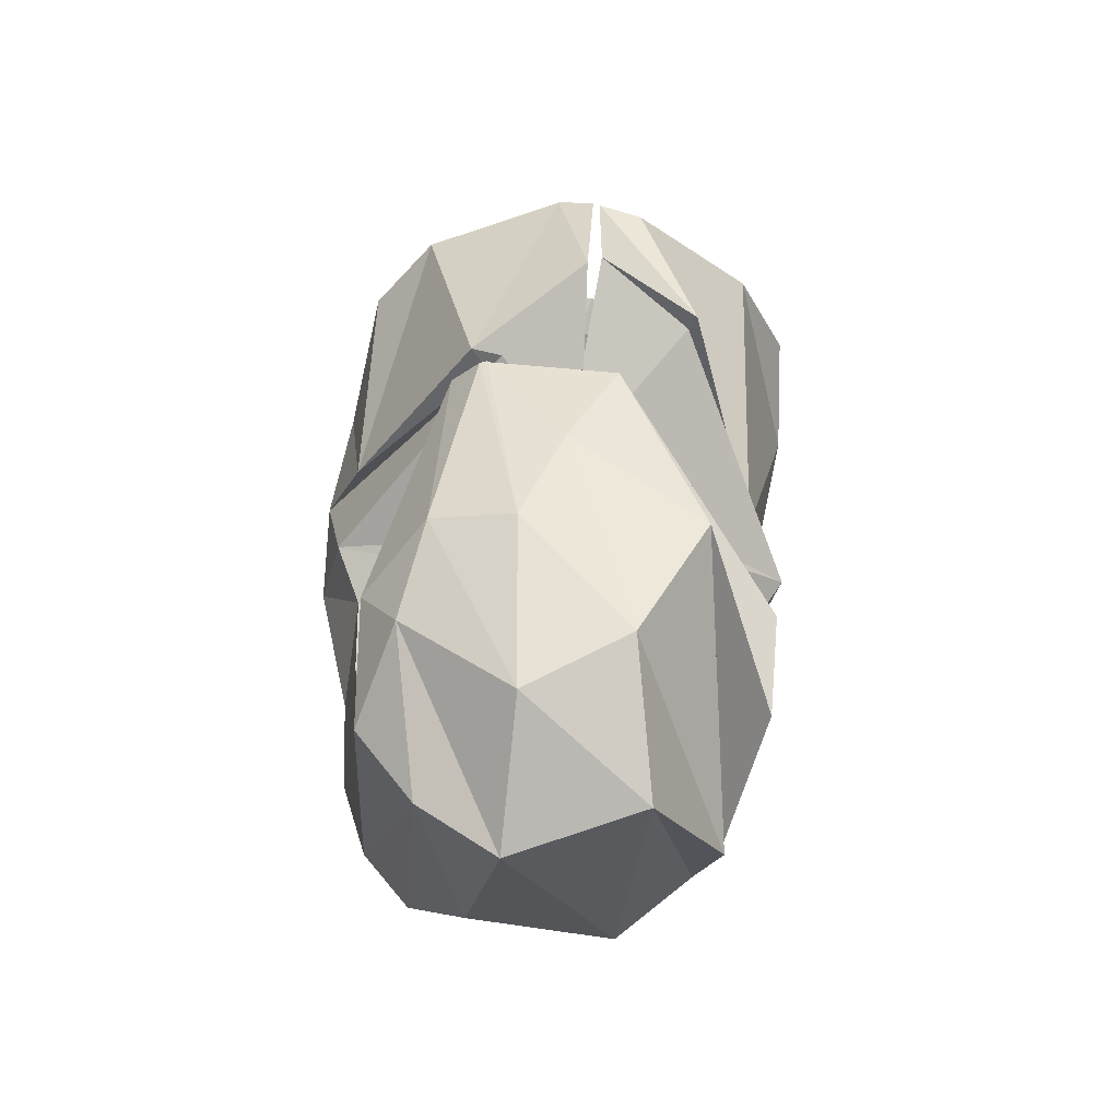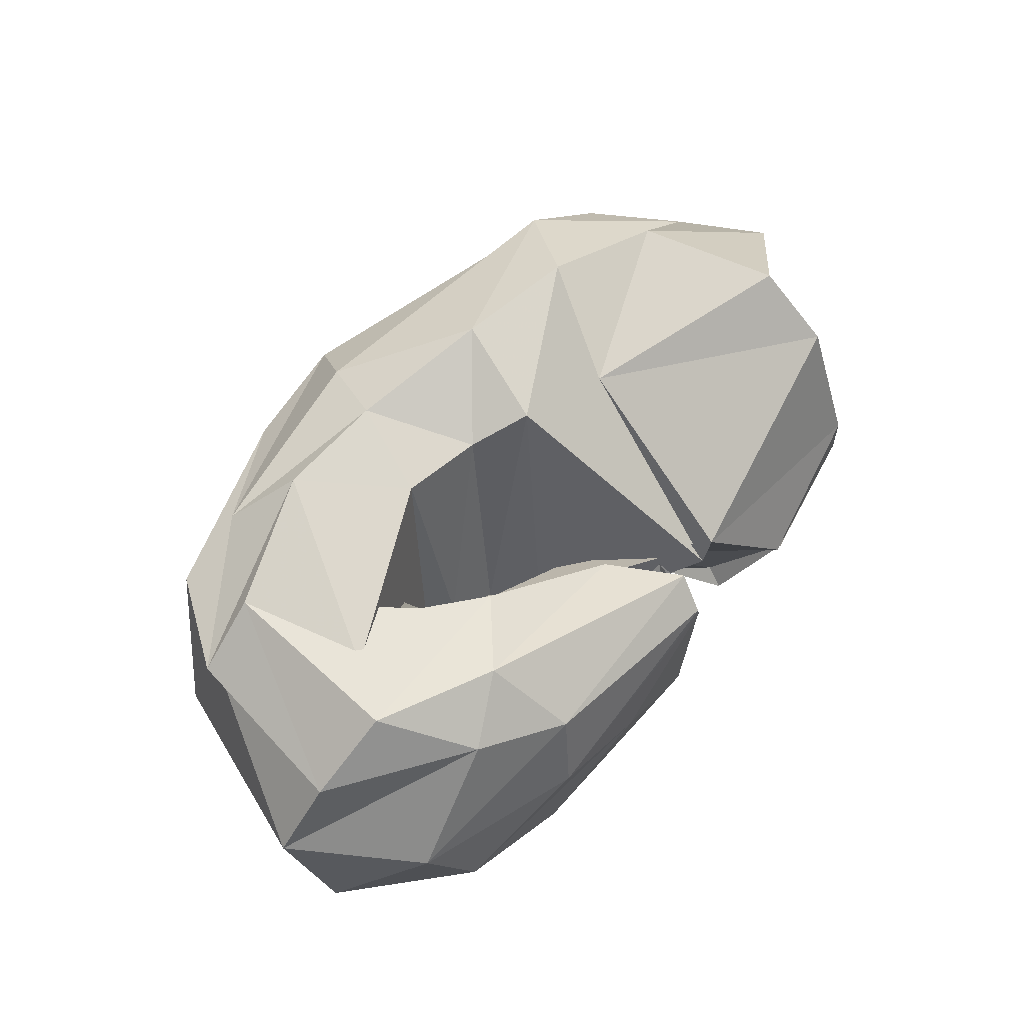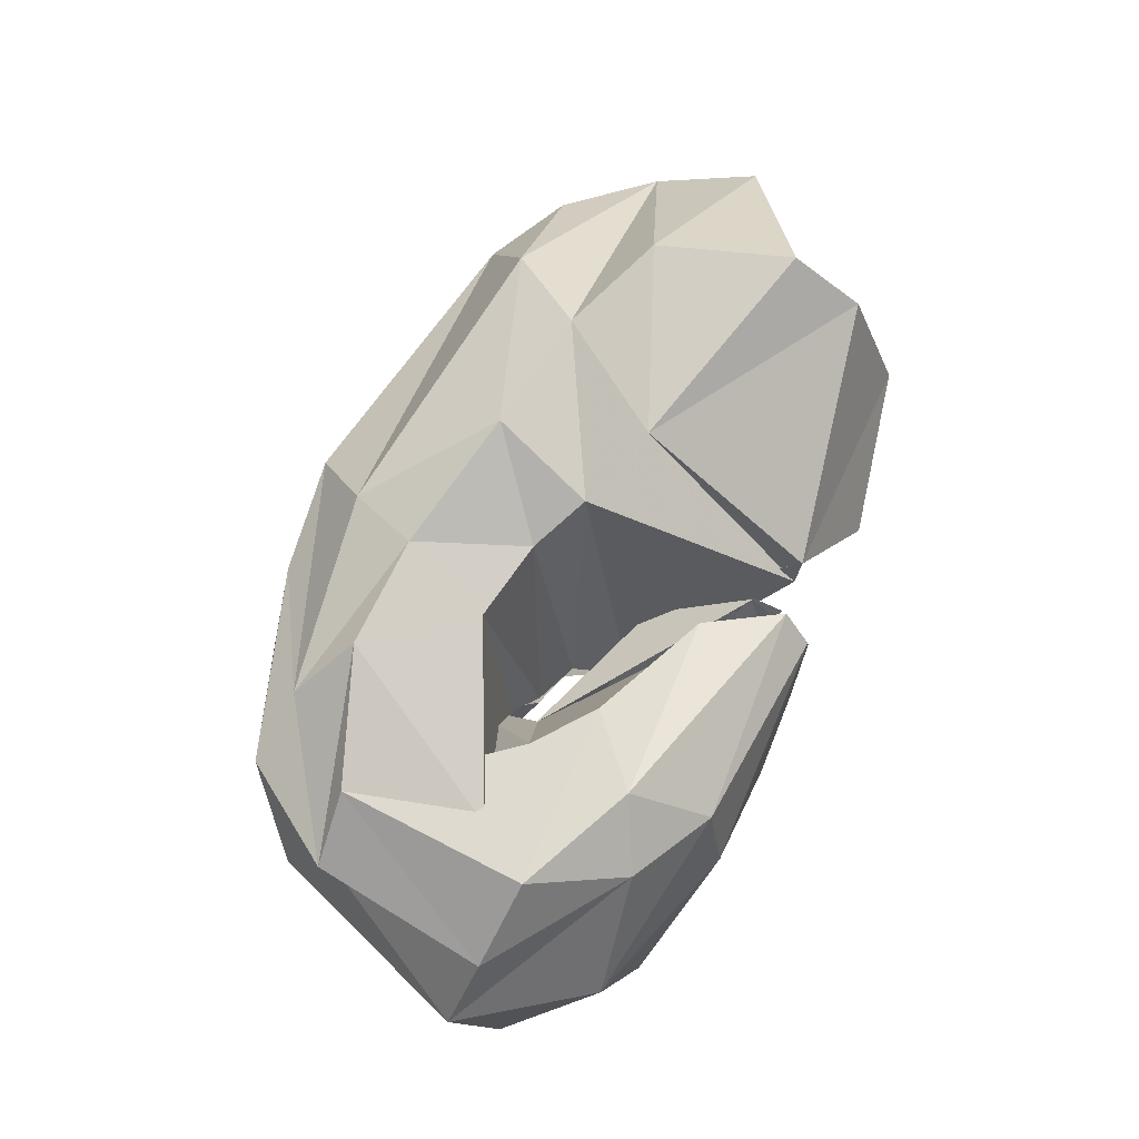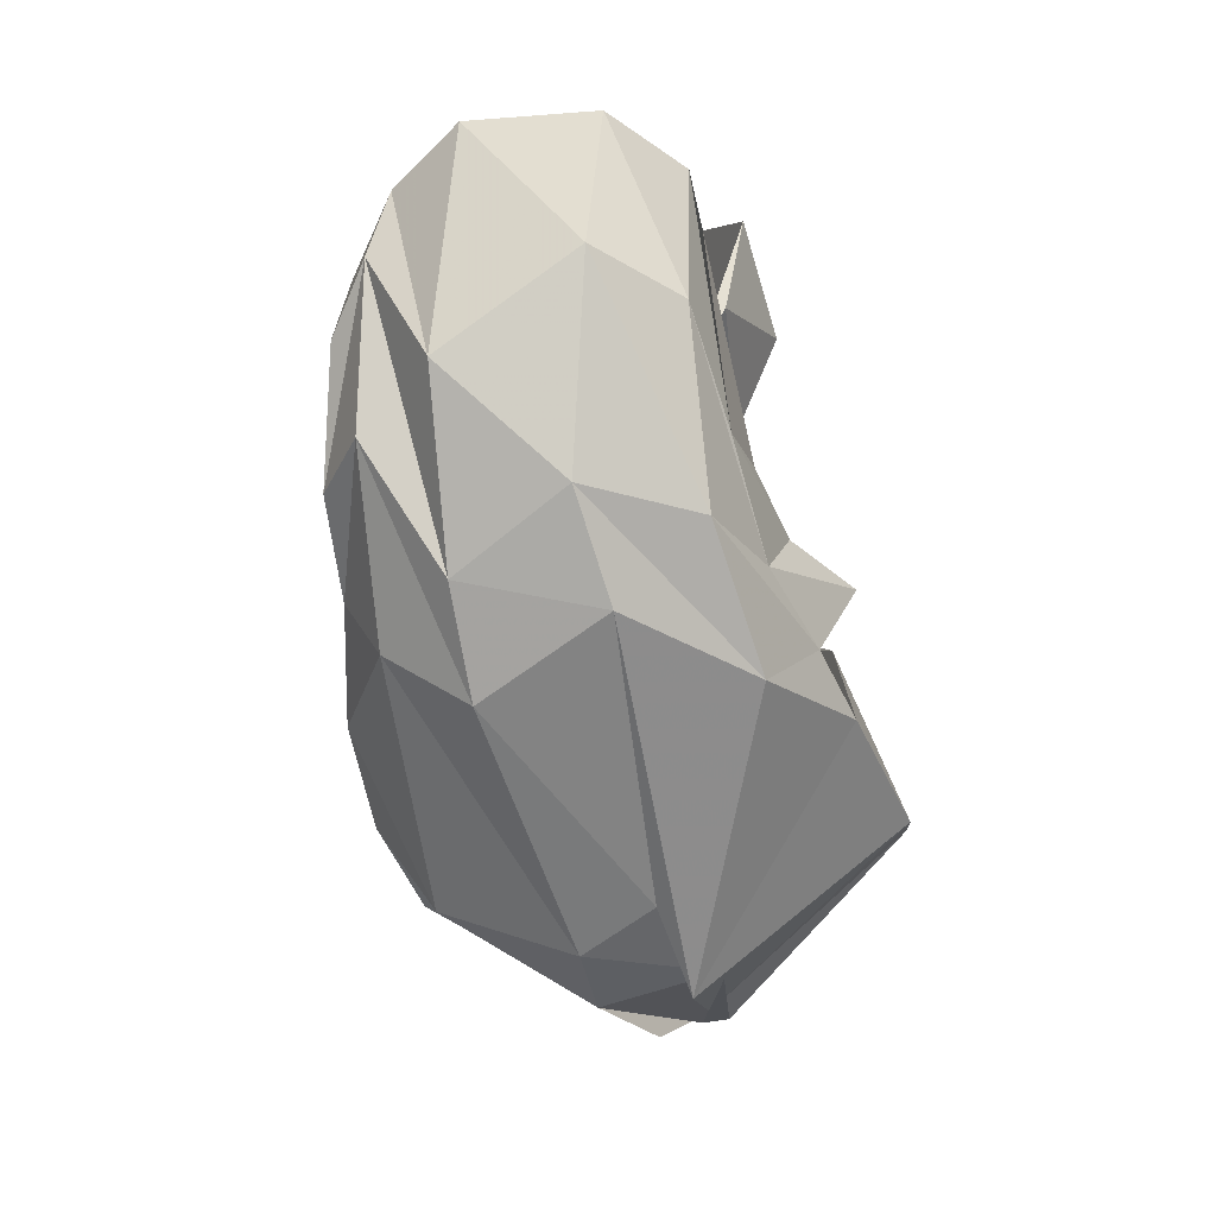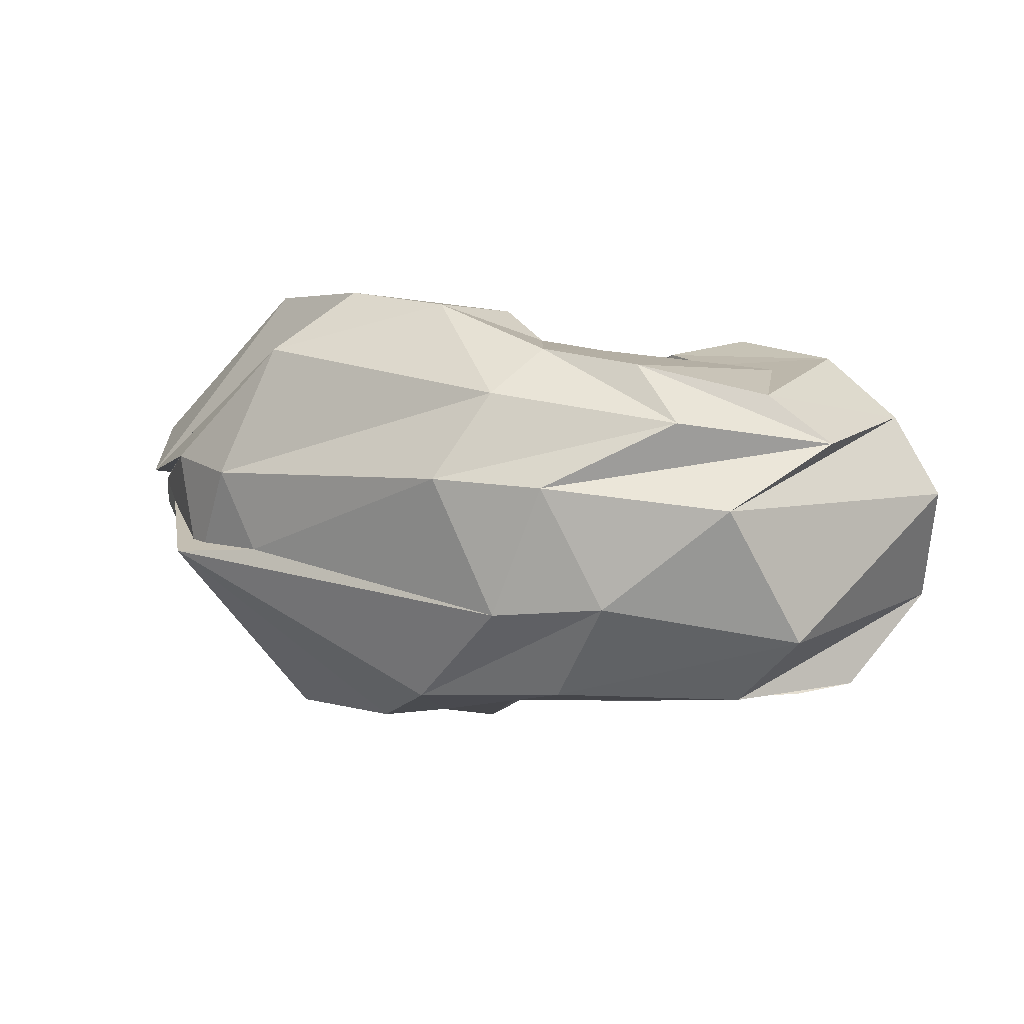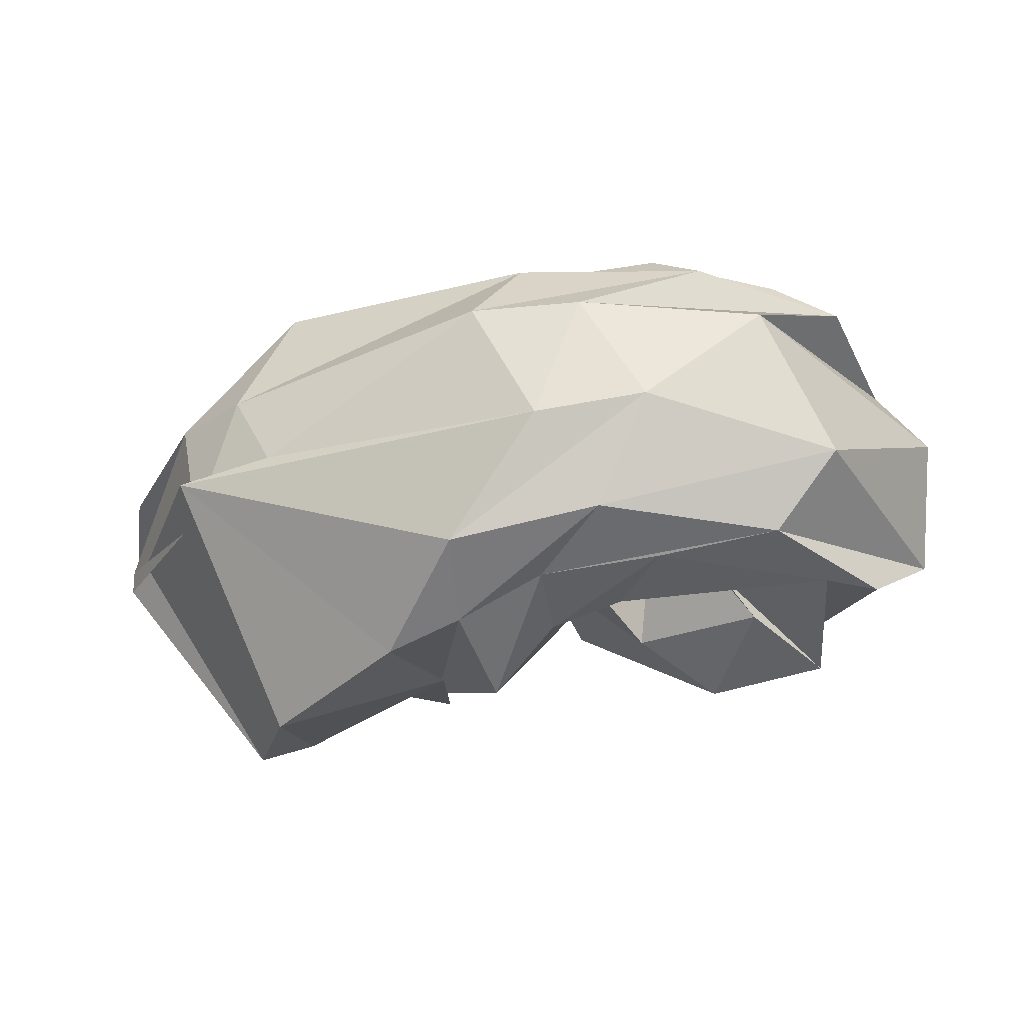
<metadata>
{"format":"obj","ext":"obj","renderer":"f3d","projection":"perspective","resolution":1024,"background":"white","views":[{"elev":42.2,"azim":89.0,"up":"+Y"},{"elev":64.2,"azim":129.1,"up":"+Z"},{"elev":75.1,"azim":113.5,"up":"+Z"},{"elev":-69.4,"azim":99.7,"up":"+Y"},{"elev":18.1,"azim":23.9,"up":"+Z"},{"elev":-26.1,"azim":15.0,"up":"+Z"}]}
</metadata>
<code>
v 88.49 181.4 121.9
v 140.7 191.5 125.4
v 191.2 134.9 129.2
v 217.6 137.5 114.9
v 227.1 120.3 133.1
v 241.5 114.6 137.3
v 250 108.4 141.1
v 255.3 96.01 146
v 251.8 118.5 151.7
v 192.8 166.9 147.8
v 86.41 180.3 134.2
v 171.1 178.3 164.9
v 174.8 178.1 154.6
v 193.1 109.7 212.6
v 210.9 99.93 205.3
v 237.2 94.39 205.4
v 295.3 120.6 197.9
v 266.9 122.9 196.5
v 247.9 138.2 195.1
v 204.6 155.3 170.9
v 85.6 162.1 181.1
v 163 118.3 206.8
v -1 -1 -1
v -2 -2 -2
v -3 -3 -3
v -4 -4 -4
v -5 -5 -5
v -6 -6 -6
v -7 -7 -7
v -8 -8 -8
v 87.38 138.3 201.7
v 106.2 95.85 212.7
v 142.9 83.18 220.5
v 181.9 76.09 220.9
v 226.2 64.84 211.4
v 261.8 62.51 209.9
v 303.7 76.7 200.3
v 307.5 138.6 199.4
v 269.1 157 198.2
v 190.4 179.8 171.1
v 42.52 110.2 150.6
v 54.73 78.11 142.8
v 123.3 57.01 202.9
v 216.8 41.74 200.2
v 281 49.26 194.9
v 326.3 77.78 185.5
v 334.1 135.3 181.1
v 290.6 167.8 186.1
v 262.4 183.1 176.9
v 194.4 189.9 161.6
v 41.44 108.4 132
v 82.83 54.03 158.5
v 109.8 39.34 159.5
v 204.2 21.71 173.8
v 242 25.99 174
v 302.6 42.53 169
v 352.2 131.6 155.7
v 324 172.1 150.1
v 269.4 190.7 149.7
v 194.1 190.3 159.3
v 40.52 107.3 129.4
v 93.46 46.05 117.1
v 124.7 35.2 133.3
v 227.4 19.15 129
v 264.6 25.6 134.4
v 323.8 57.49 120.6
v 345.9 145.3 111.8
v 309 180 115.7
v 234.7 192.4 134.5
v 194.4 190.3 159.8
v 41.4 105.8 120.3
v 51.17 95.81 126
v 90.84 36.71 127.4
v 194.7 30.04 89.84
v 245.9 33.11 97.79
v 301.9 61.31 94.51
v 330.4 105.9 88.39
v 268 184.3 91.8
v 203.1 191.8 116.9
v 185.4 166.3 153.7
v 94.26 121.1 50.95
v 113.6 88.31 51.04
v 164.1 61.21 64.46
v 190 58.13 72.46
v 220.9 52.81 83.79
v 261.5 57.9 88.41
v 314.5 90.9 87.28
v 305.1 139.9 74.02
v 264.9 142.6 68.97
v 184.1 178 148.2
v 101.4 154.5 67.3
v 172.3 99.37 67.42
v -9 -9 -9
v -10 -10 -10
v -11 -11 -11
v -12 -12 -12
v -13 -13 -13
v -14 -14 -14
v -15 -15 -15
v -16 -16 -16
v 95.76 179.8 105
v 151.7 176 87.96
v 148.6 168.9 90.64
v 194.4 91.88 57.41
v 218.1 80.71 75.91
v 242.8 80.75 83.05
v 276.7 94.36 94.97
v 285.9 109 84
v 240.6 128.3 86.36
v 201.1 137.2 142.3
v 90.22 181.5 119.7
v 136.3 190.5 120.3
v 189.7 138.9 134.8
v 217.3 134 106.9
v 228.2 117.8 121
v 241.7 114.1 128.3
v 248.2 108.1 138.8
v 254.2 95.32 140
v 252.6 118.1 152.7
v 189.6 168.1 168.3
g foo
f 1 11 2
f 11 12 2
f 2 12 3
f 12 13 3
f 3 13 4
f 13 14 4
f 4 14 5
f 14 15 5
f 5 15 6
f 15 16 6
f 6 16 7
f 16 17 7
f 7 17 8
f 17 18 8
f 8 18 9
f 18 19 9
f 9 19 10
f 19 20 10
f 11 21 12
f 21 22 12
f 12 22 13
f 13 22 33
f 22 32 33
f 13 33 14
f 33 34 14
f 14 34 15
f 34 35 15
f 15 35 16
f 35 36 16
f 16 36 17
f 36 37 17
f 17 37 18
f 37 38 18
f 18 38 19
f 38 39 19
f 19 39 20
f 39 40 20
f 21 31 22
f 31 32 22
f 31 41 32
f 41 42 32
f 32 42 33
f 42 43 33
f 33 43 34
f 43 44 34
f 34 44 35
f 44 45 35
f 35 45 36
f 45 46 36
f 36 46 37
f 46 47 37
f 37 47 38
f 47 48 38
f 38 48 39
f 48 49 39
f 39 49 40
f 49 50 40
f 41 51 42
f 51 52 42
f 42 52 43
f 52 53 43
f 43 53 44
f 53 54 44
f 44 54 45
f 54 55 45
f 45 55 46
f 55 56 46
f 46 56 47
f 56 57 47
f 47 57 48
f 57 58 48
f 48 58 49
f 58 59 49
f 49 59 50
f 59 60 50
f 51 61 52
f 61 62 52
f 52 62 53
f 62 63 53
f 53 63 54
f 63 64 54
f 54 64 55
f 64 65 55
f 55 65 56
f 65 66 56
f 56 66 57
f 66 67 57
f 57 67 58
f 67 68 58
f 58 68 59
f 68 69 59
f 59 69 60
f 69 70 60
f 61 71 62
f 71 72 62
f 62 72 63
f 72 73 63
f 63 73 64
f 73 74 64
f 64 74 65
f 74 75 65
f 65 75 66
f 75 76 66
f 66 76 67
f 76 77 67
f 67 77 68
f 77 78 68
f 68 78 69
f 78 79 69
f 69 79 70
f 79 80 70
f 71 81 72
f 81 82 72
f 72 82 73
f 82 83 73
f 73 83 74
f 83 84 74
f 74 84 75
f 84 85 75
f 75 85 76
f 85 86 76
f 76 86 77
f 86 87 77
f 77 87 78
f 87 88 78
f 78 88 79
f 88 89 79
f 79 89 80
f 89 90 80
f 81 91 82
f 91 92 82
f 82 92 83
f 83 92 103
f 92 102 103
f 83 103 84
f 103 104 84
f 84 104 85
f 104 105 85
f 85 105 86
f 105 106 86
f 86 106 87
f 106 107 87
f 87 107 88
f 107 108 88
f 88 108 89
f 108 109 89
f 89 109 90
f 109 110 90
f 91 101 92
f 101 102 92
f 101 111 102
f 111 112 102
f 102 112 103
f 112 113 103
f 103 113 104
f 113 114 104
f 104 114 105
f 114 115 105
f 105 115 106
f 115 116 106
f 106 116 107
f 116 117 107
f 107 117 108
f 117 118 108
f 108 118 109
f 118 119 109
f 109 119 110
f 119 120 110
g

</code>
